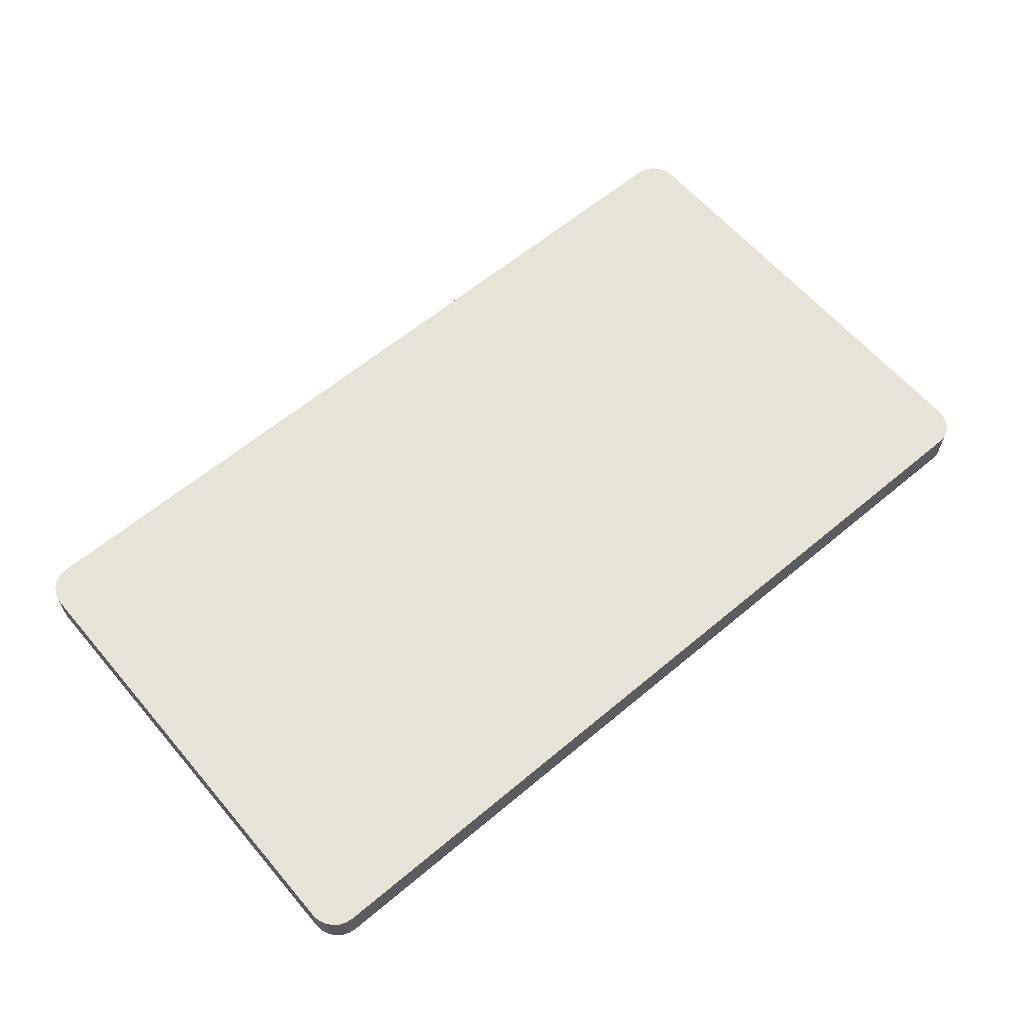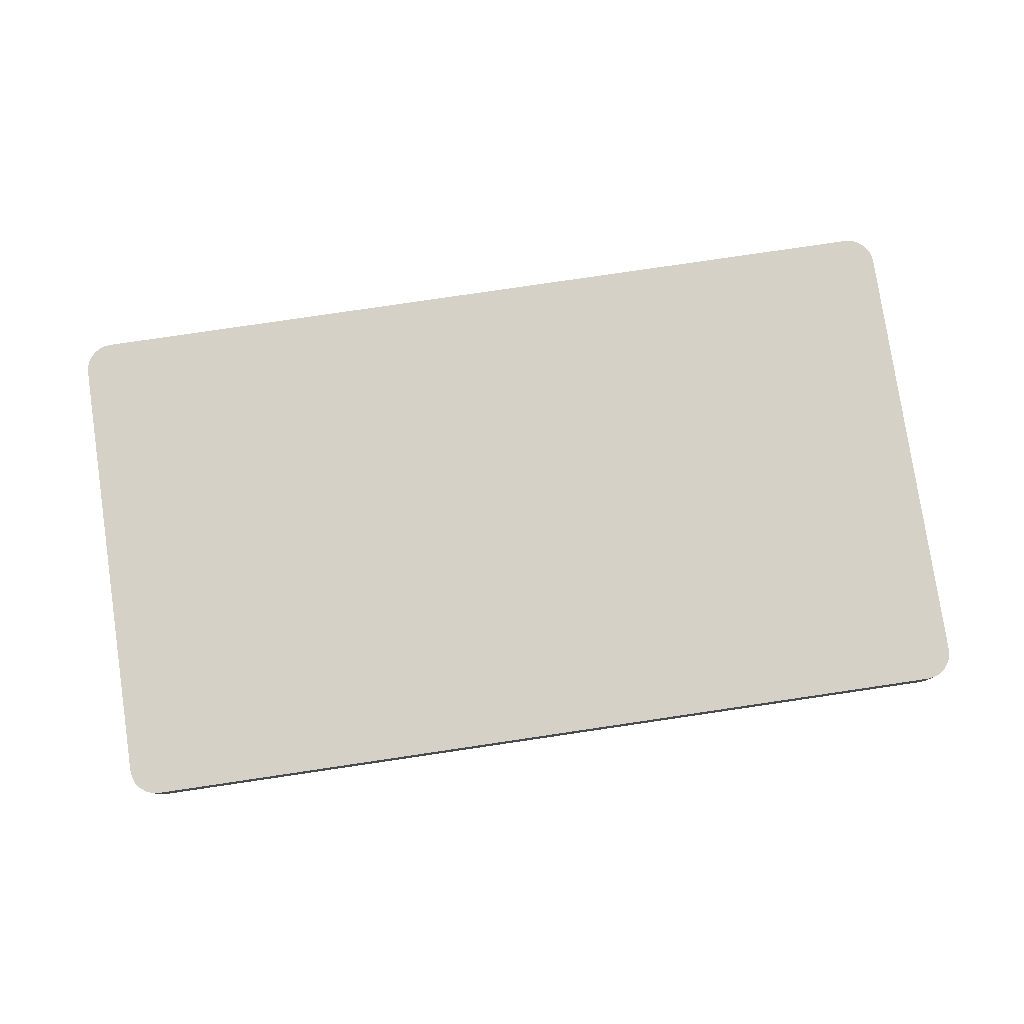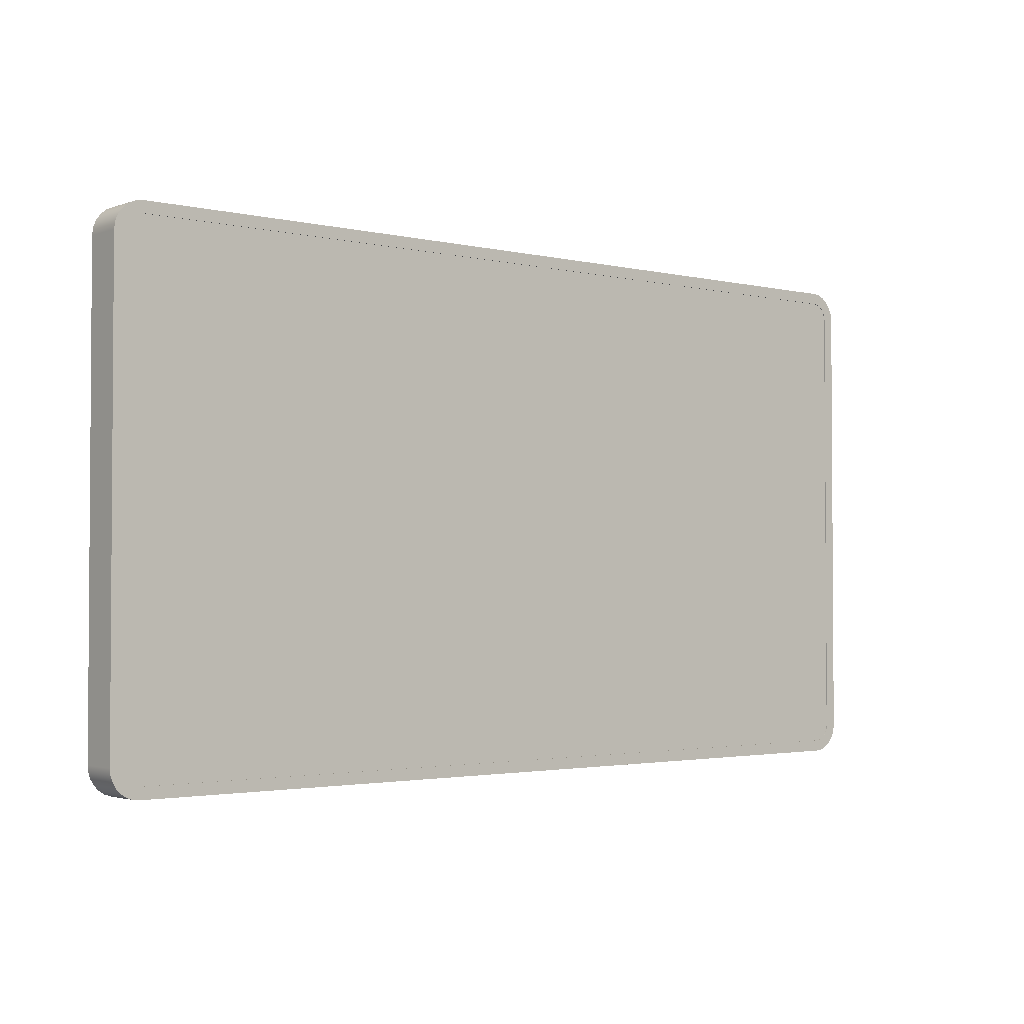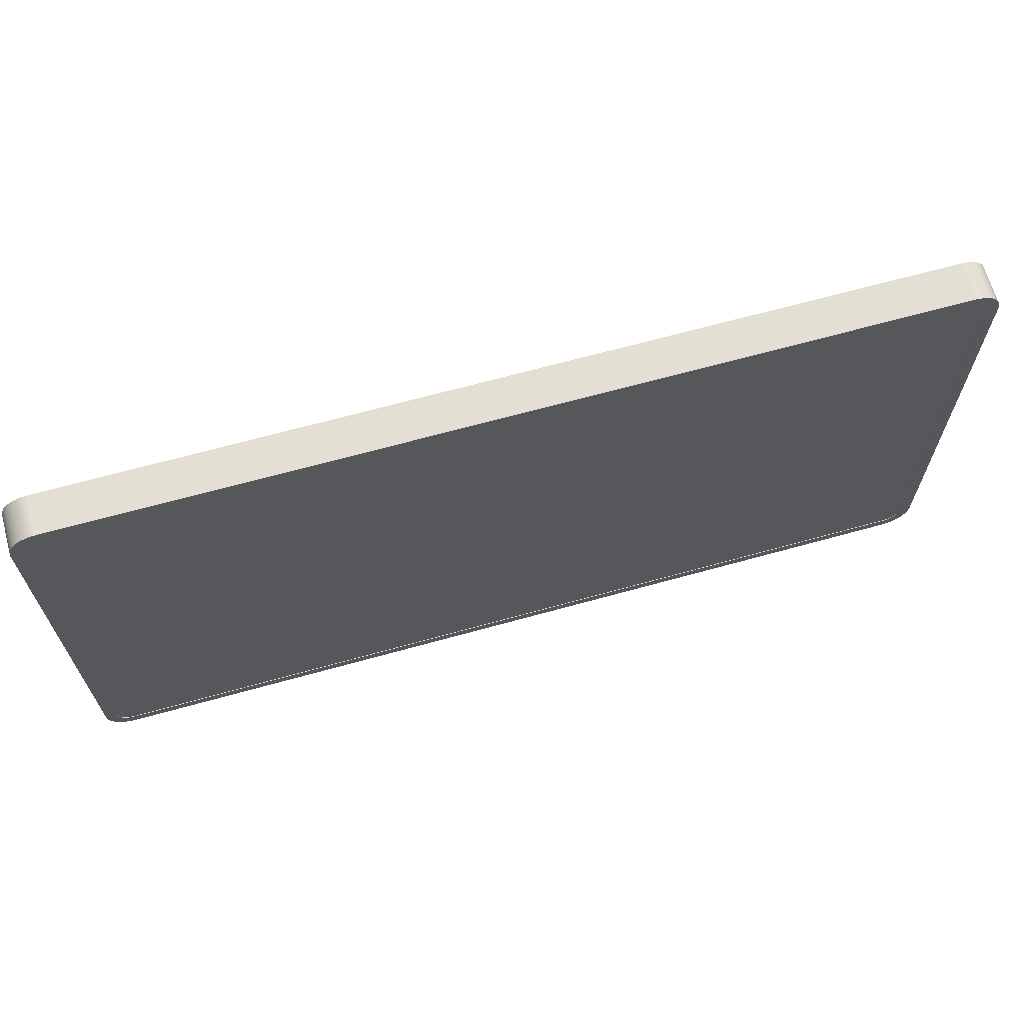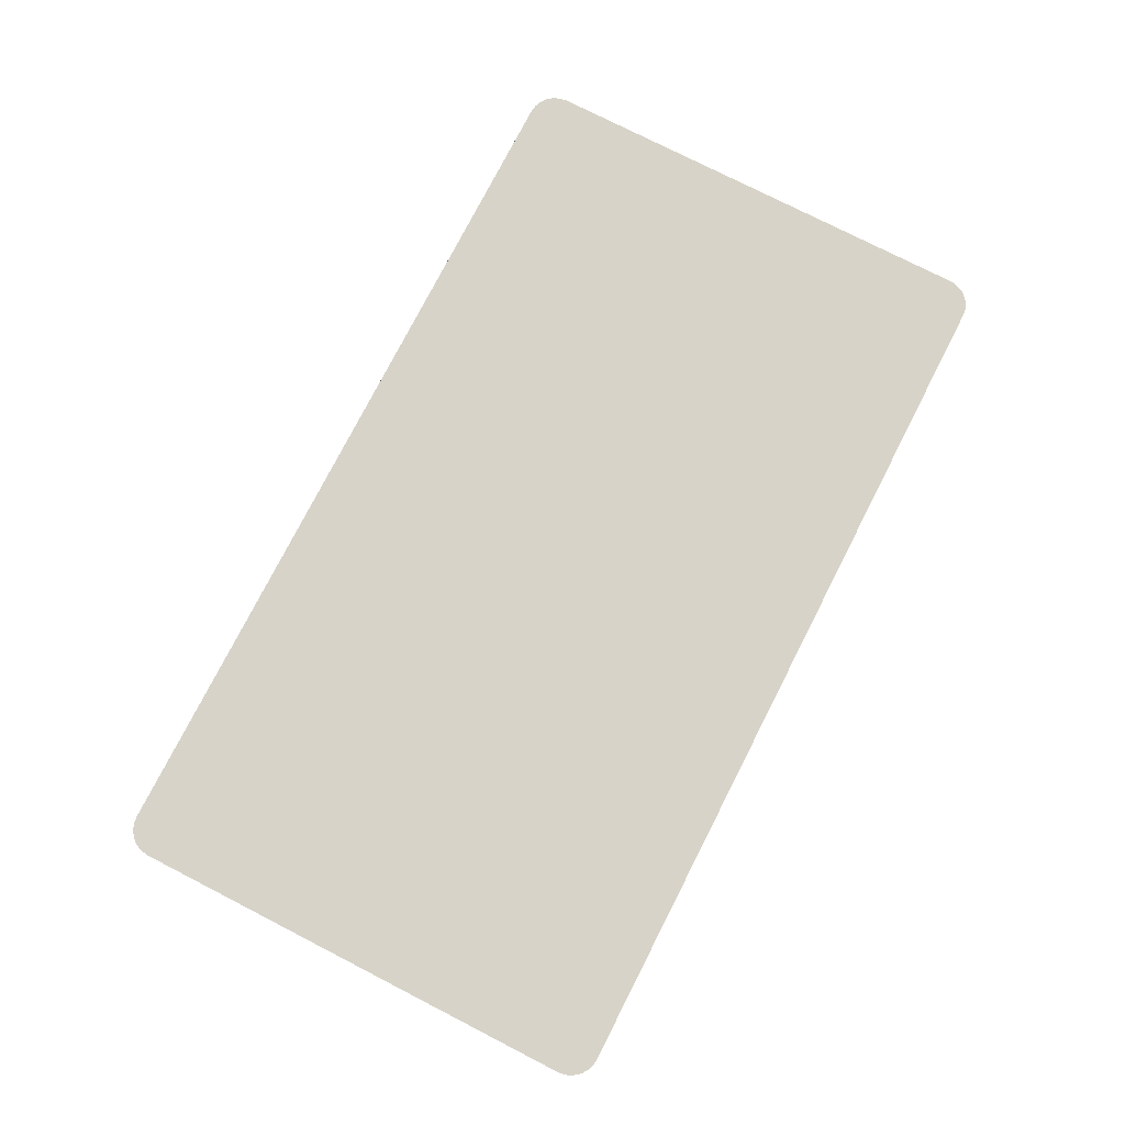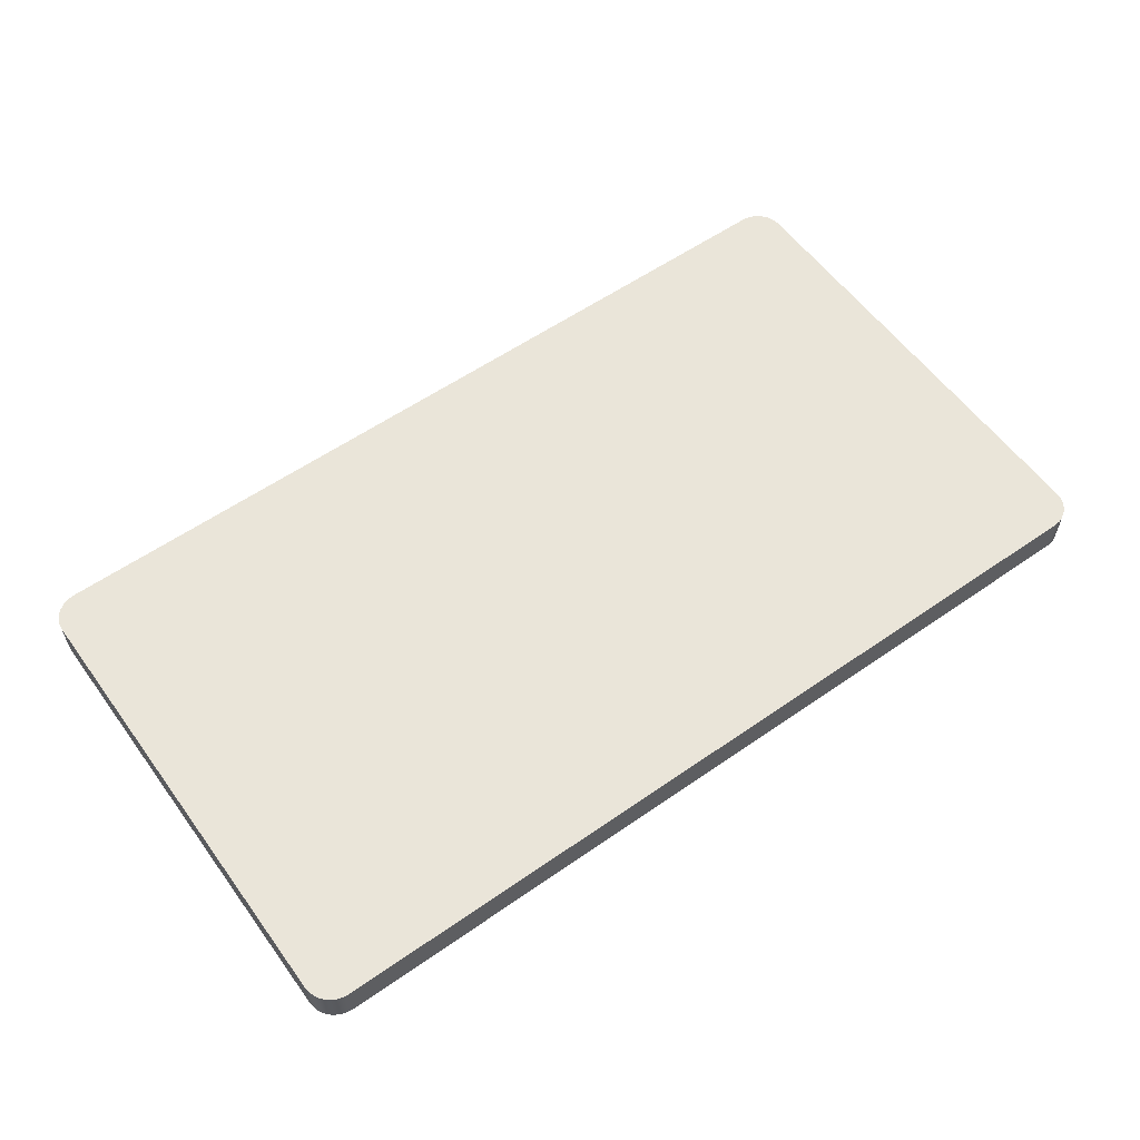
<metadata>
{"format":"obj","ext":"obj","renderer":"f3d","projection":"perspective","resolution":1024,"background":"white","views":[{"elev":61.7,"azim":-40.4,"up":"+Y"},{"elev":79.1,"azim":-8.4,"up":"+Y"},{"elev":-2.3,"azim":-39.8,"up":"+Z"},{"elev":66.4,"azim":-15.6,"up":"+Z"},{"elev":76.8,"azim":117.1,"up":"+Y"},{"elev":57.8,"azim":144.2,"up":"+Y"}]}
</metadata>
<code>
g Body1
v 38.5 38 4.3
v 38.43 38 4.292
v 38.37 38 4.27
v 38.31 38 4.234
v 38.27 38 4.187
v 38.23 38 4.13
v 38.21 38 4.067
v 38.2 38 4
v 38.2 38.01 4
v 38.21 38.01 4.067
v 38.23 38.01 4.13
v 38.27 38.01 4.187
v 38.31 38.01 4.234
v 38.37 38.01 4.27
v 38.43 38.01 4.292
v 38.5 38.01 4.3
v 38.2 38 -4
v 38.2 38.01 -4
v 38.21 38 -4.067
v 38.23 38 -4.13
v 38.27 38 -4.187
v 38.31 38 -4.234
v 38.37 38 -4.27
v 38.43 38 -4.292
v 38.5 38 -4.3
v 38.5 38.01 -4.3
v 38.43 38.01 -4.292
v 38.37 38.01 -4.27
v 38.31 38.01 -4.234
v 38.27 38.01 -4.187
v 38.23 38.01 -4.13
v 38.21 38.01 -4.067
v 46 38 -4.3
v 53.5 38 -4.3
v 53.5 38.01 -4.3
v 46 38.01 -4.3
v 53.57 38 -4.293
v 53.63 38 -4.27
v 53.69 38 -4.235
v 53.73 38 -4.187
v 53.77 38 -4.13
v 53.79 38 -4.067
v 53.8 38 -4
v 53.8 38.01 -4
v 53.79 38.01 -4.067
v 53.77 38.01 -4.13
v 53.73 38.01 -4.187
v 53.69 38.01 -4.235
v 53.63 38.01 -4.27
v 53.57 38.01 -4.293
v 53.8 38 4
v 53.8 38.01 4
v 53.79 38 4.078
v 53.76 38 4.15
v 53.71 38 4.212
v 53.65 38 4.26
v 53.58 38 4.29
v 53.5 38 4.3
v 53.5 38.01 4.3
v 53.58 38.01 4.29
v 53.65 38.01 4.26
v 53.71 38.01 4.212
v 53.76 38.01 4.15
v 53.79 38.01 4.078
v 46 38 4.3
v 46 38.01 4.3
v 54 38 4
v 54 38 -4
v 54 38.68 -4
v 54 38.68 4
v 53.5 38 4.5
v 53.63 38 4.483
v 53.75 38 4.433
v 53.85 38 4.354
v 53.93 38 4.25
v 53.98 38 4.129
v 53.98 38.68 4.129
v 53.93 38.68 4.25
v 53.85 38.68 4.354
v 53.75 38.68 4.433
v 53.63 38.68 4.483
v 53.5 38.68 4.5
v 38.5 38 4.5
v 46 38 4.5
v 46 38.68 4.5
v 38.5 38.68 4.5
v 38 38 4
v 38.02 38 4.13
v 38.07 38 4.25
v 38.15 38 4.354
v 38.25 38 4.433
v 38.37 38 4.483
v 38.37 38.68 4.483
v 38.25 38.68 4.433
v 38.15 38.68 4.354
v 38.07 38.68 4.25
v 38.02 38.68 4.13
v 38 38.68 4
v 38 38 -4
v 38 38.68 -4
v 38.5 38 -4.5
v 38.39 38 -4.487
v 38.28 38 -4.45
v 38.19 38 -4.391
v 38.11 38 -4.312
v 38.05 38 -4.217
v 38.01 38 -4.111
v 38.01 38.68 -4.111
v 38.05 38.68 -4.217
v 38.11 38.68 -4.312
v 38.19 38.68 -4.391
v 38.28 38.68 -4.45
v 38.39 38.68 -4.487
v 38.5 38.68 -4.5
v 53.5 38 -4.5
v 46 38 -4.5
v 46 38.68 -4.5
v 53.5 38.68 -4.5
v 53.99 38 -4.111
v 53.95 38 -4.217
v 53.89 38 -4.312
v 53.81 38 -4.391
v 53.72 38 -4.451
v 53.61 38 -4.488
v 53.61 38.68 -4.488
v 53.72 38.68 -4.451
v 53.81 38.68 -4.391
v 53.89 38.68 -4.312
v 53.95 38.68 -4.217
v 53.99 38.68 -4.111
f 16 1 15
f 15 1 2
f 15 2 3
f 15 3 14
f 14 3 4
f 14 4 13
f 13 4 5
f 13 5 12
f 12 5 6
f 12 6 11
f 11 6 7
f 11 7 10
f 10 7 9
f 9 7 8
f 8 17 9
f 9 17 18
f 18 17 32
f 32 17 19
f 32 19 20
f 32 20 31
f 31 20 21
f 31 21 30
f 30 21 22
f 30 22 29
f 29 22 23
f 29 23 28
f 28 23 24
f 28 24 27
f 27 24 26
f 26 24 25
f 25 33 26
f 26 33 36
f 36 33 34
f 36 34 35
f 35 34 50
f 50 34 37
f 50 37 38
f 50 38 49
f 49 38 39
f 49 39 48
f 48 39 40
f 48 40 47
f 47 40 41
f 47 41 46
f 46 41 42
f 46 42 45
f 45 42 44
f 44 42 43
f 43 51 44
f 44 51 52
f 52 51 64
f 64 51 53
f 64 53 63
f 63 53 54
f 63 54 62
f 62 54 55
f 62 55 61
f 61 55 56
f 61 56 60
f 60 56 57
f 60 57 59
f 59 57 58
f 58 65 59
f 59 65 66
f 66 65 1
f 66 1 16
f 66 35 59
f 59 35 52
f 59 52 60
f 60 52 61
f 61 52 62
f 62 52 63
f 63 52 64
f 35 66 36
f 36 66 16
f 36 16 26
f 26 16 18
f 26 18 27
f 27 18 28
f 28 18 29
f 29 18 30
f 30 18 31
f 31 18 32
f 18 16 9
f 9 16 15
f 9 15 14
f 14 13 9
f 9 13 12
f 9 12 11
f 11 10 9
f 52 35 44
f 44 35 50
f 44 50 49
f 49 48 44
f 44 48 47
f 44 47 46
f 46 45 44
f 67 68 70
f 70 68 69
f 82 71 81
f 81 71 72
f 81 72 80
f 80 72 73
f 80 73 79
f 79 73 74
f 79 74 78
f 78 74 75
f 78 75 77
f 77 75 76
f 77 76 70
f 70 76 67
f 83 84 86
f 86 84 85
f 85 84 71
f 85 71 82
f 98 87 97
f 97 87 88
f 97 88 96
f 96 88 89
f 96 89 95
f 95 89 90
f 95 90 94
f 94 90 91
f 94 91 93
f 93 91 92
f 93 92 86
f 86 92 83
f 99 87 100
f 100 87 98
f 114 101 113
f 113 101 102
f 113 102 103
f 113 103 112
f 112 103 104
f 112 104 111
f 111 104 105
f 111 105 110
f 110 105 106
f 110 106 109
f 109 106 107
f 109 107 108
f 108 107 100
f 100 107 99
f 115 116 118
f 118 116 117
f 117 116 101
f 117 101 114
f 69 68 130
f 130 68 119
f 130 119 120
f 130 120 129
f 129 120 121
f 129 121 128
f 128 121 122
f 128 122 127
f 127 122 123
f 127 123 126
f 126 123 124
f 126 124 125
f 125 124 118
f 118 124 115
f 130 129 69
f 69 129 128
f 69 128 127
f 127 126 69
f 69 126 125
f 69 125 118
f 117 85 118
f 118 85 82
f 118 82 70
f 70 82 81
f 70 81 80
f 85 117 86
f 86 117 114
f 86 114 100
f 100 114 113
f 100 113 112
f 112 111 100
f 100 111 110
f 100 110 109
f 109 108 100
f 100 98 86
f 86 98 93
f 93 98 94
f 94 98 95
f 95 98 96
f 96 98 97
f 80 79 70
f 70 79 78
f 70 78 77
f 70 69 118
f 7 87 8
f 8 87 99
f 8 99 17
f 17 99 107
f 17 107 19
f 19 107 106
f 19 106 20
f 20 106 105
f 20 105 21
f 21 105 104
f 21 104 22
f 22 104 103
f 22 103 23
f 23 103 102
f 23 102 24
f 24 102 101
f 24 101 25
f 25 101 116
f 25 116 33
f 33 116 115
f 33 115 34
f 34 115 37
f 37 115 124
f 37 124 38
f 38 124 123
f 38 123 39
f 39 123 122
f 39 122 40
f 40 122 121
f 40 121 41
f 41 121 120
f 41 120 42
f 42 120 119
f 42 119 43
f 43 119 68
f 43 68 51
f 51 68 67
f 51 67 76
f 87 7 88
f 88 7 6
f 88 6 89
f 89 6 5
f 89 5 90
f 90 5 4
f 90 4 91
f 91 4 3
f 91 3 92
f 92 3 2
f 92 2 83
f 83 2 1
f 83 1 84
f 84 1 65
f 84 65 58
f 84 58 71
f 71 58 57
f 71 57 72
f 72 57 56
f 72 56 73
f 73 56 55
f 73 55 74
f 74 55 54
f 74 54 75
f 75 54 53
f 75 53 76
f 76 53 51
g Body2
v 53.5 38.01 4.3
v 46 38.01 4.3
v 38.5 38.01 4.3
v 38.43 38.01 4.292
v 38.37 38.01 4.27
v 38.31 38.01 4.234
v 38.27 38.01 4.187
v 38.23 38.01 4.13
v 38.21 38.01 4.067
v 38.2 38.01 4
v 38.2 38.01 -4
v 38.21 38.01 -4.067
v 38.23 38.01 -4.13
v 38.27 38.01 -4.187
v 38.31 38.01 -4.234
v 38.37 38.01 -4.27
v 38.43 38.01 -4.292
v 38.5 38.01 -4.3
v 46 38.01 -4.3
v 53.5 38.01 -4.3
v 53.57 38.01 -4.293
v 53.63 38.01 -4.27
v 53.69 38.01 -4.235
v 53.73 38.01 -4.187
v 53.77 38.01 -4.13
v 53.79 38.01 -4.067
v 53.8 38.01 -4
v 53.8 38.01 4
v 53.79 38.01 4.078
v 53.76 38.01 4.15
v 53.71 38.01 4.212
v 53.65 38.01 4.26
v 53.58 38.01 4.29
v 38.2 38.06 -4
v 38.21 38.06 -4.067
v 38.23 38.06 -4.13
v 38.27 38.06 -4.187
v 38.31 38.06 -4.234
v 38.37 38.06 -4.27
v 38.43 38.06 -4.292
v 38.5 38.06 -4.3
v 38.2 38.06 4
v 38.5 38.06 4.3
v 38.43 38.06 4.292
v 38.37 38.06 4.27
v 38.31 38.06 4.234
v 38.27 38.06 4.187
v 38.23 38.06 4.13
v 38.21 38.06 4.067
v 53.5 38.06 4.3
v 46 38.06 4.3
v 46 38.06 -4.3
v 53.5 38.06 -4.3
v 53.57 38.06 -4.293
v 53.63 38.06 -4.27
v 53.69 38.06 -4.235
v 53.73 38.06 -4.187
v 53.77 38.06 -4.13
v 53.79 38.06 -4.067
v 53.8 38.06 -4
v 53.8 38.06 4
v 53.79 38.06 4.078
v 53.76 38.06 4.15
v 53.71 38.06 4.212
v 53.65 38.06 4.26
v 53.58 38.06 4.29
f 132 150 131
f 131 150 158
f 131 158 163
f 163 158 162
f 162 158 161
f 161 158 160
f 160 158 159
f 150 132 149
f 149 132 133
f 149 133 148
f 148 133 141
f 148 141 147
f 147 141 146
f 146 141 145
f 145 141 144
f 144 141 143
f 143 141 142
f 141 133 140
f 140 133 134
f 140 134 135
f 135 136 140
f 140 136 137
f 140 137 138
f 138 139 140
f 158 150 157
f 157 150 151
f 157 151 152
f 152 153 157
f 157 153 154
f 157 154 155
f 155 156 157
f 171 148 170
f 170 148 147
f 170 147 146
f 170 146 169
f 169 146 145
f 169 145 168
f 168 145 144
f 168 144 167
f 167 144 143
f 167 143 166
f 166 143 142
f 166 142 165
f 165 142 164
f 164 142 141
f 141 140 164
f 164 140 172
f 172 140 179
f 179 140 139
f 179 139 138
f 179 138 178
f 178 138 137
f 178 137 177
f 177 137 136
f 177 136 176
f 176 136 135
f 176 135 175
f 175 135 134
f 175 134 174
f 174 134 173
f 173 134 133
f 133 132 173
f 173 132 181
f 181 132 131
f 181 131 180
f 150 149 183
f 183 149 182
f 182 149 148
f 182 148 171
f 190 157 189
f 189 157 156
f 189 156 155
f 189 155 188
f 188 155 154
f 188 154 187
f 187 154 153
f 187 153 186
f 186 153 152
f 186 152 185
f 185 152 151
f 185 151 184
f 184 151 183
f 183 151 150
f 158 157 191
f 191 157 190
f 180 131 196
f 196 131 163
f 196 163 195
f 195 163 162
f 195 162 194
f 194 162 161
f 194 161 193
f 193 161 160
f 193 160 192
f 192 160 159
f 192 159 191
f 191 159 158
f 179 178 172
f 172 178 177
f 172 177 176
f 176 175 172
f 172 175 174
f 172 174 173
f 181 182 173
f 173 182 171
f 173 171 172
f 172 171 164
f 164 171 170
f 164 170 169
f 182 181 183
f 183 181 180
f 183 180 191
f 191 180 196
f 191 196 195
f 195 194 191
f 191 194 193
f 191 193 192
f 191 190 183
f 183 190 184
f 184 190 185
f 185 190 186
f 186 190 187
f 187 190 188
f 188 190 189
f 169 168 164
f 164 168 167
f 164 167 166
f 166 165 164

</code>
